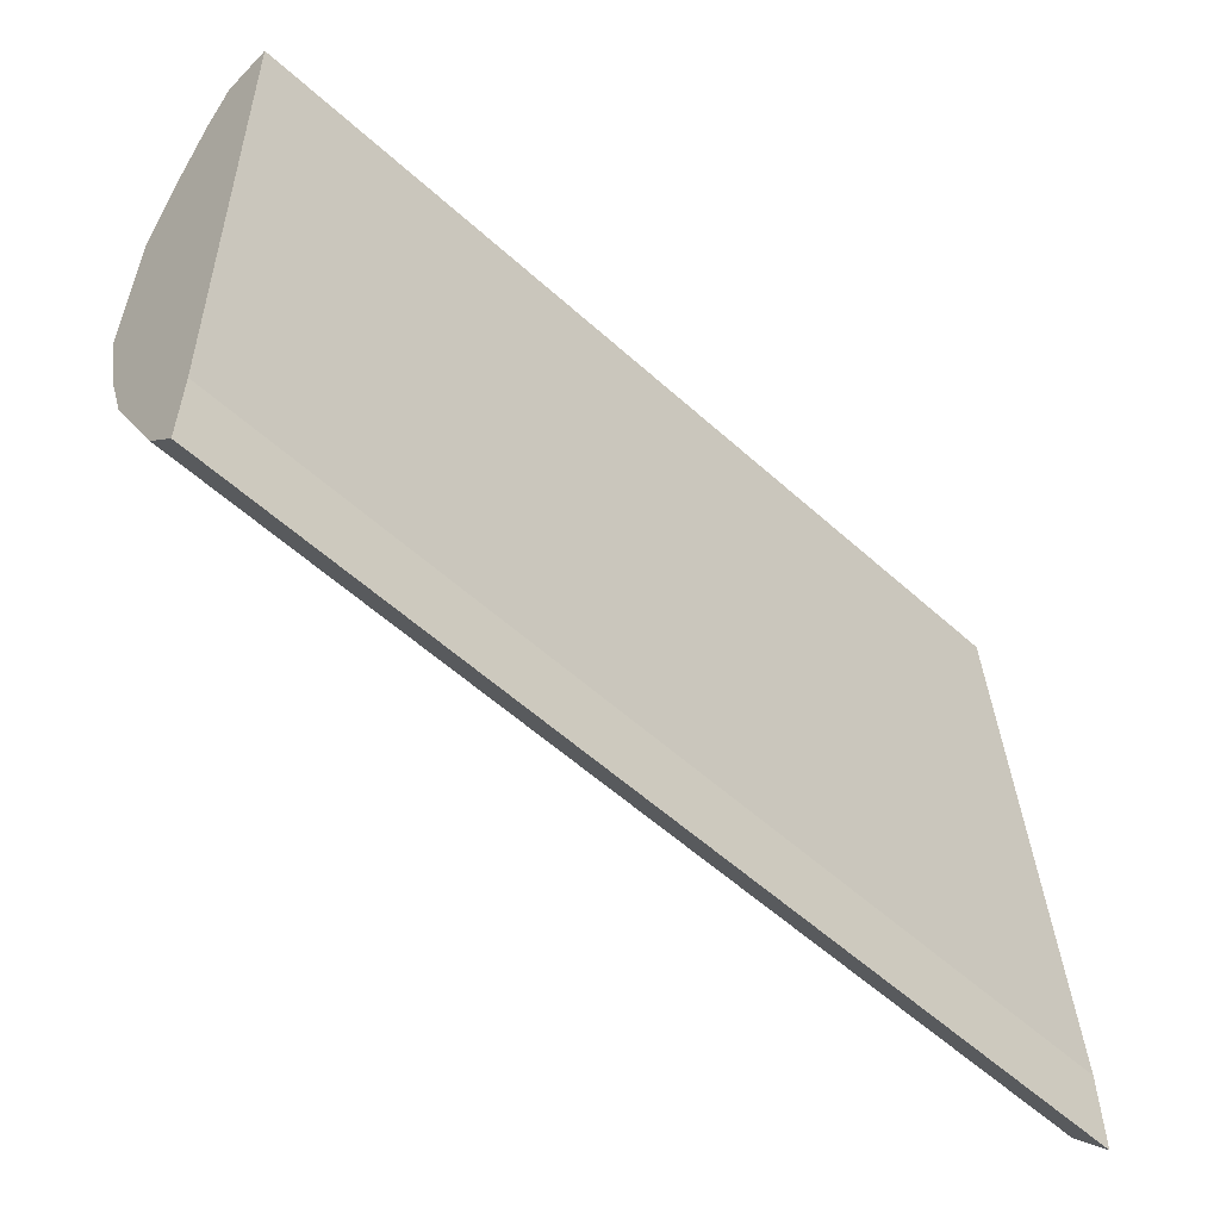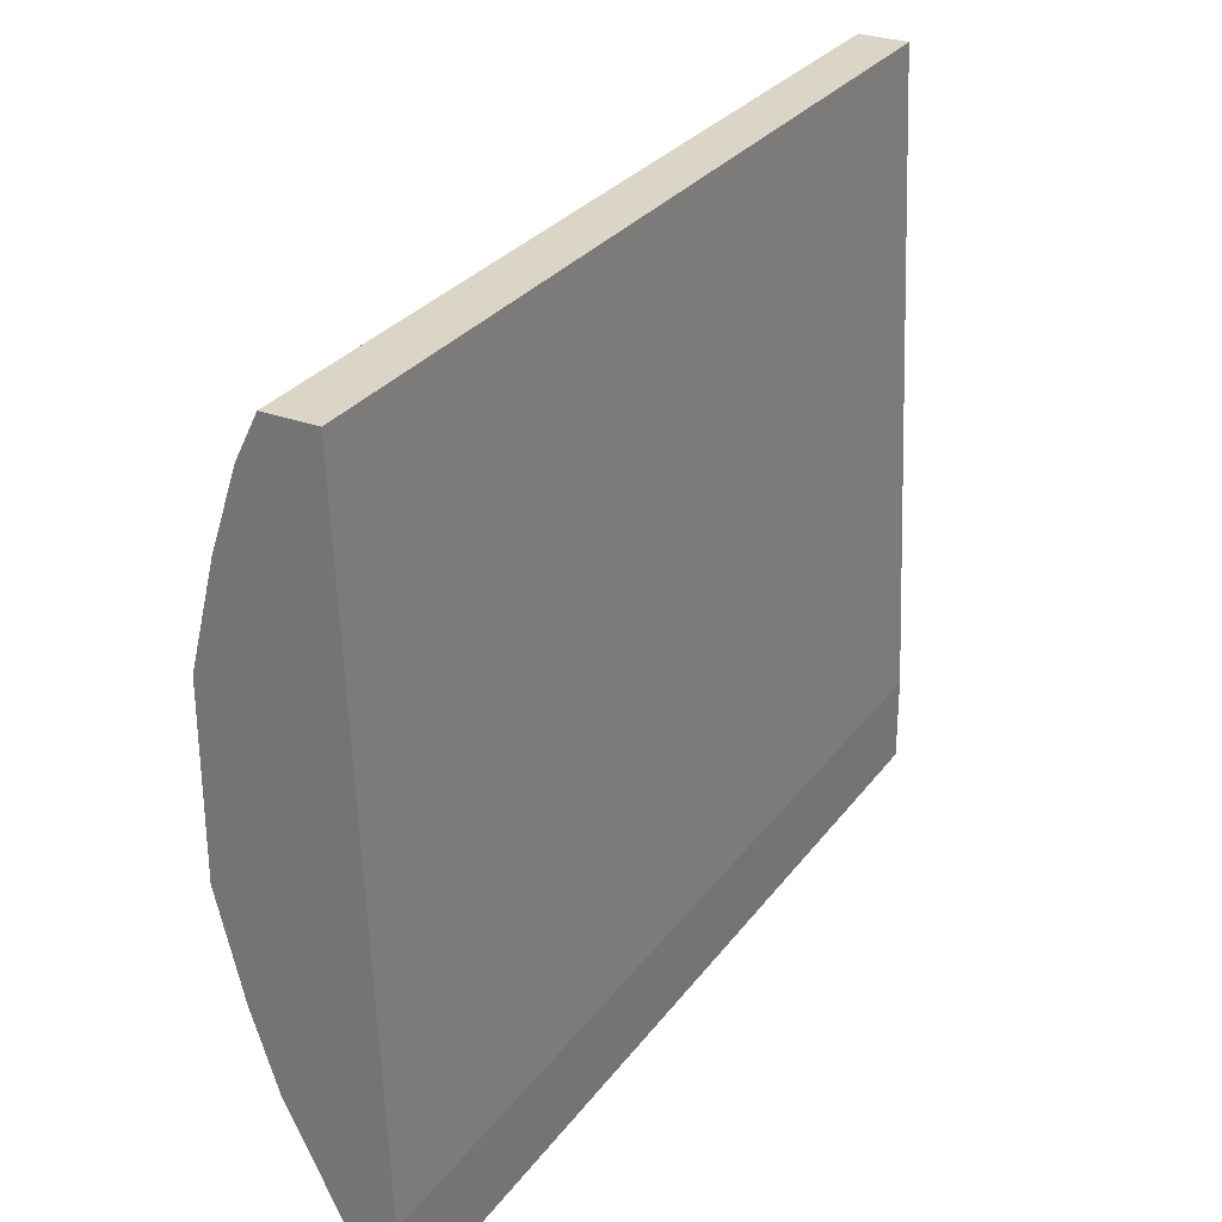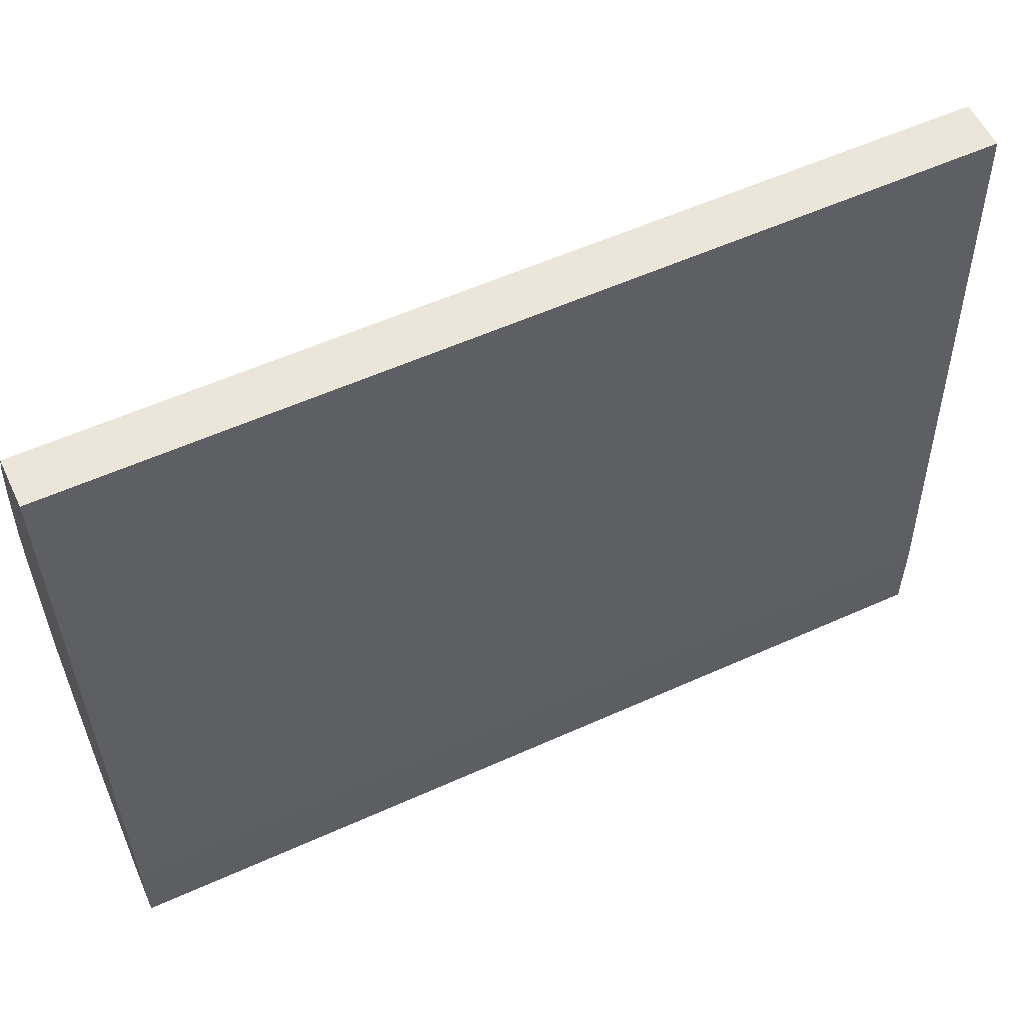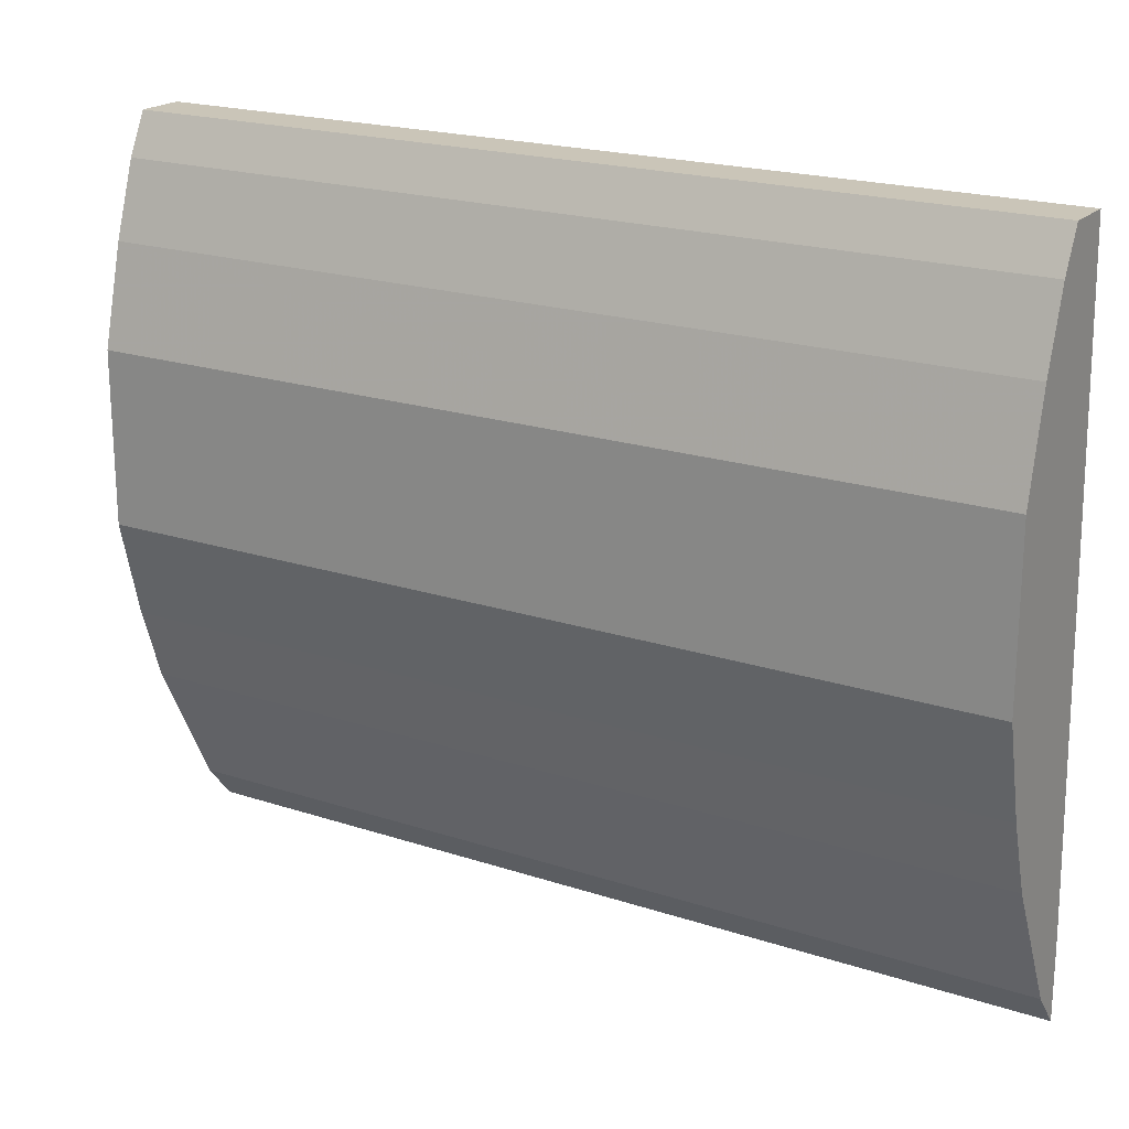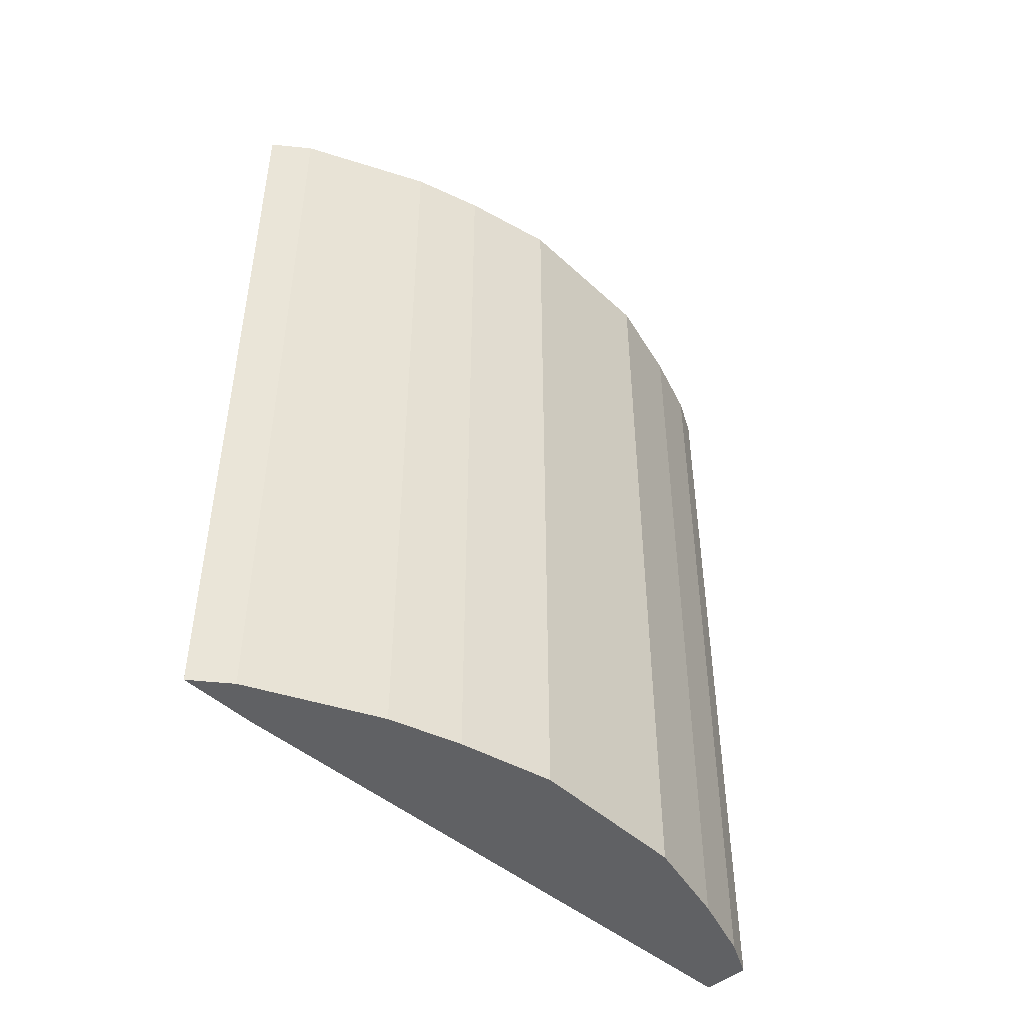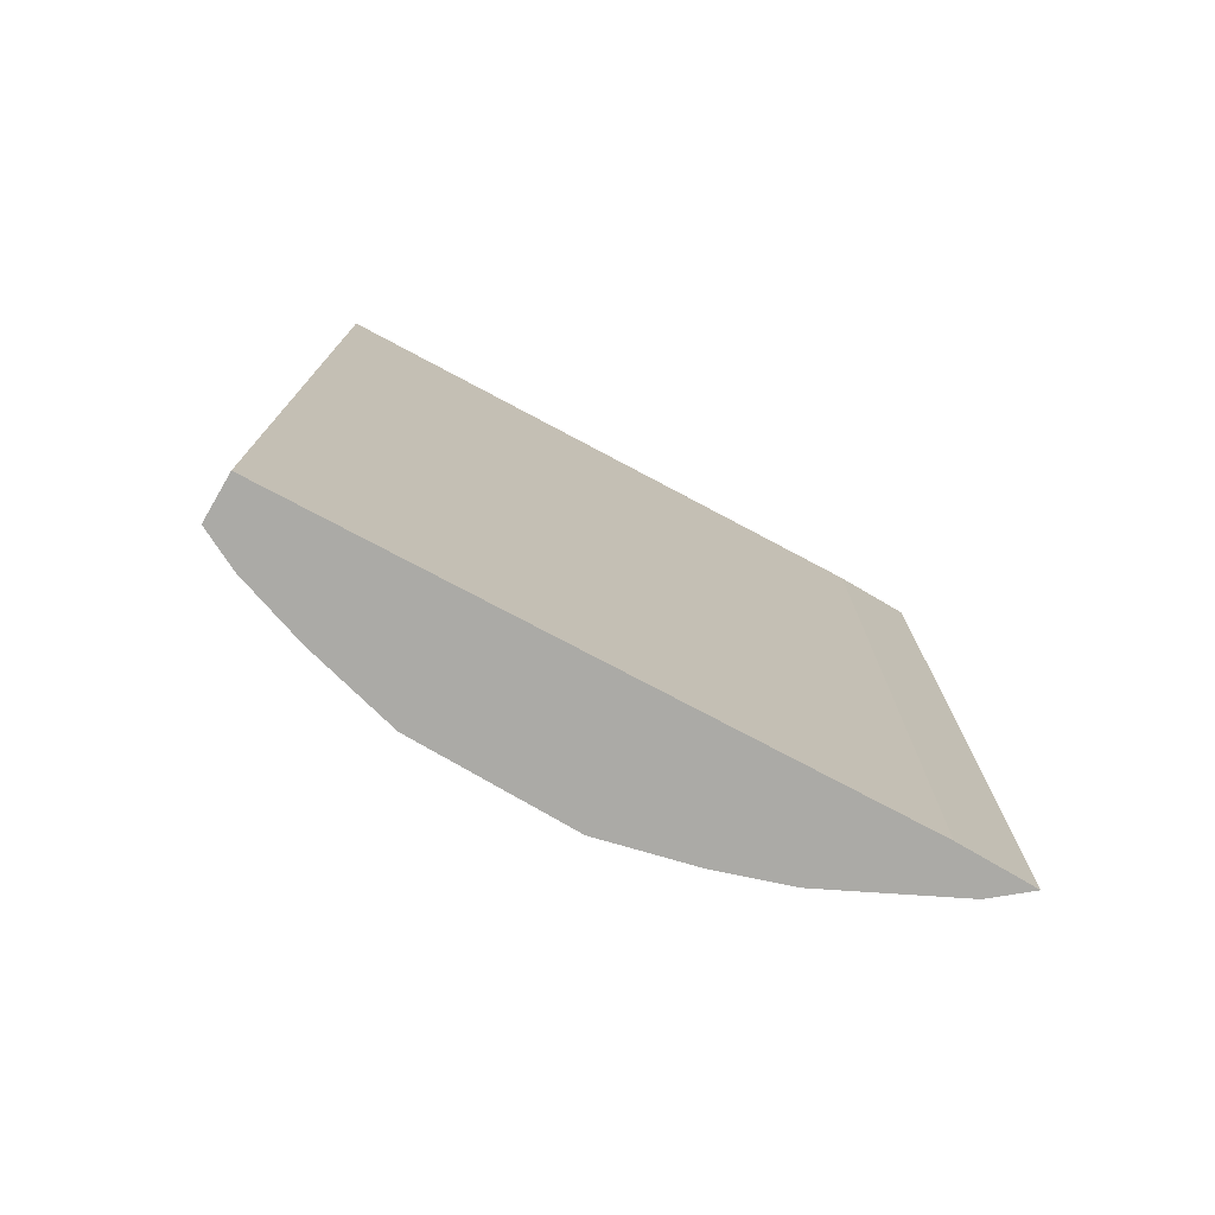
<metadata>
{"format":"obj","ext":"obj","renderer":"f3d","projection":"perspective","resolution":1024,"background":"white","views":[{"elev":-57.4,"azim":46.9,"up":"+Z"},{"elev":29.0,"azim":29.2,"up":"+Z"},{"elev":56.6,"azim":64.8,"up":"+Z"},{"elev":20.3,"azim":-59.0,"up":"+Z"},{"elev":-46.8,"azim":-136.4,"up":"+Y"},{"elev":-75.8,"azim":59.6,"up":"+Y"}]}
</metadata>
<code>
v -0.453 -0.0091 0.2562
v -0.4326 -0.0091 -0.2336
v -0.4905 -0.0091 0.2562
v -0.453 -0.699 0.2562
v -0.4326 -0.0091 -0.297
v -0.4326 -0.699 -0.2336
v -0.5029 -0.0091 0.2313
v -0.5017 -0.699 0.2338
v -0.4905 -0.699 0.2562
v -0.4561 -0.0091 -0.2686
v -0.4326 -0.699 -0.297
v -0.5061 -0.0091 0.2249
v -0.5061 -0.699 0.2249
v -0.459 -0.0091 -0.263
v -0.4561 -0.699 -0.2686
v -0.5248 -0.0091 0.1687
v -0.5248 -0.699 0.1687
v -0.4998 -0.0091 -0.1812
v -0.4565 -0.699 -0.2679
v -0.4659 -0.699 -0.2491
v -0.4741 -0.699 -0.2327
v -0.5436 -0.0091 0.09367
v -0.5436 -0.699 0.09367
v -0.5061 -0.0091 -0.1687
v -0.4998 -0.699 -0.1812
v -0.5436 -0.0091 -0.03748
v -0.5436 -0.699 -0.03748
v -0.5248 -0.0091 -0.1124
v -0.5061 -0.699 -0.1687
v -0.5248 -0.699 -0.1124
f 12 17 13
f 12 16 17
f 10 15 14
f 8 12 13
f 7 12 8
f 4 11 6
f 5 11 15
f 4 15 11
f 4 19 15
f 4 20 19
f 14 15 19
f 5 15 10
f 14 19 20
f 4 21 20
f 14 21 18
f 16 22 23
f 16 23 17
f 18 21 25
f 18 25 29
f 18 29 24
f 22 26 27
f 22 27 23
f 24 29 30
f 24 30 28
f 26 28 30
f 26 30 27
f 14 20 21
f 4 25 21
f 4 29 25
f 4 30 29
f 1 2 5
f 1 5 10
f 1 14 18
f 1 18 24
f 1 24 28
f 1 28 26
f 1 26 22
f 1 22 16
f 1 16 12
f 1 12 7
f 1 7 3
f 1 3 9
f 1 10 14
f 1 4 6
f 1 9 4
f 4 27 30
f 4 17 23
f 4 13 17
f 4 8 13
f 4 23 27
f 3 8 9
f 3 7 8
f 2 11 5
f 2 6 11
f 1 6 2
f 4 9 8

</code>
